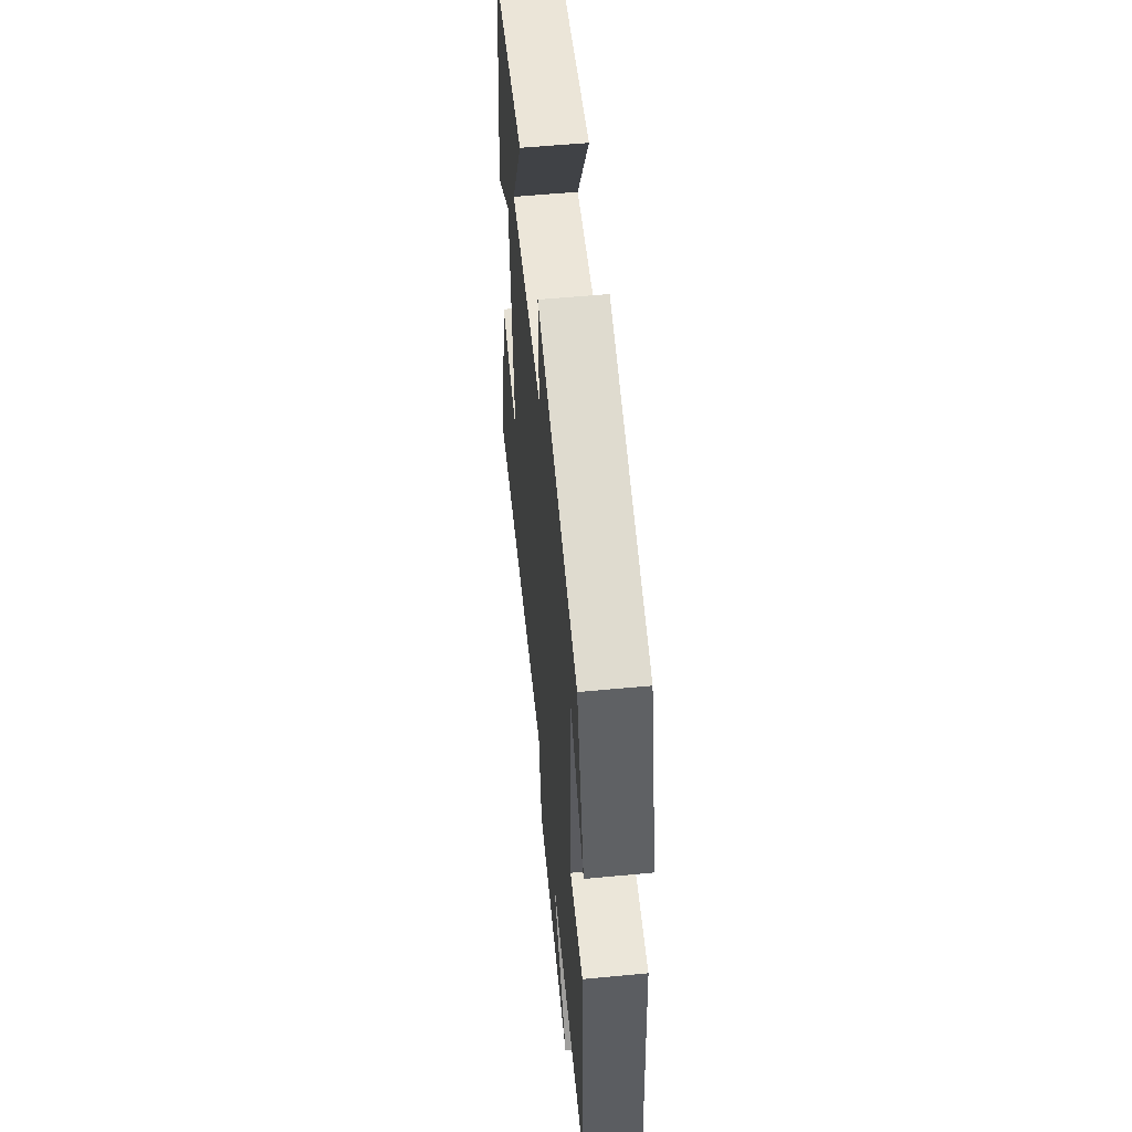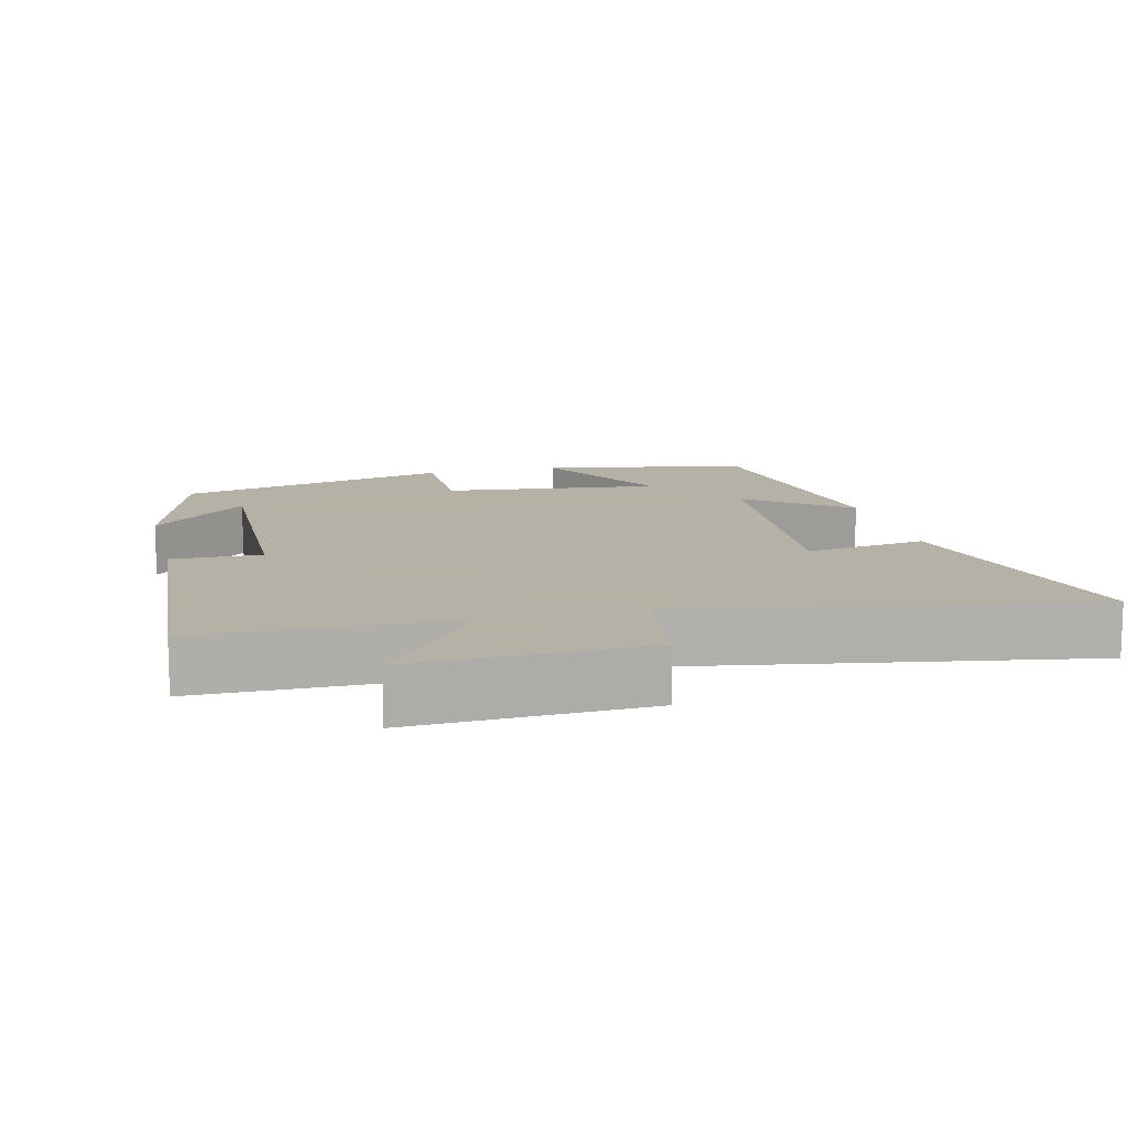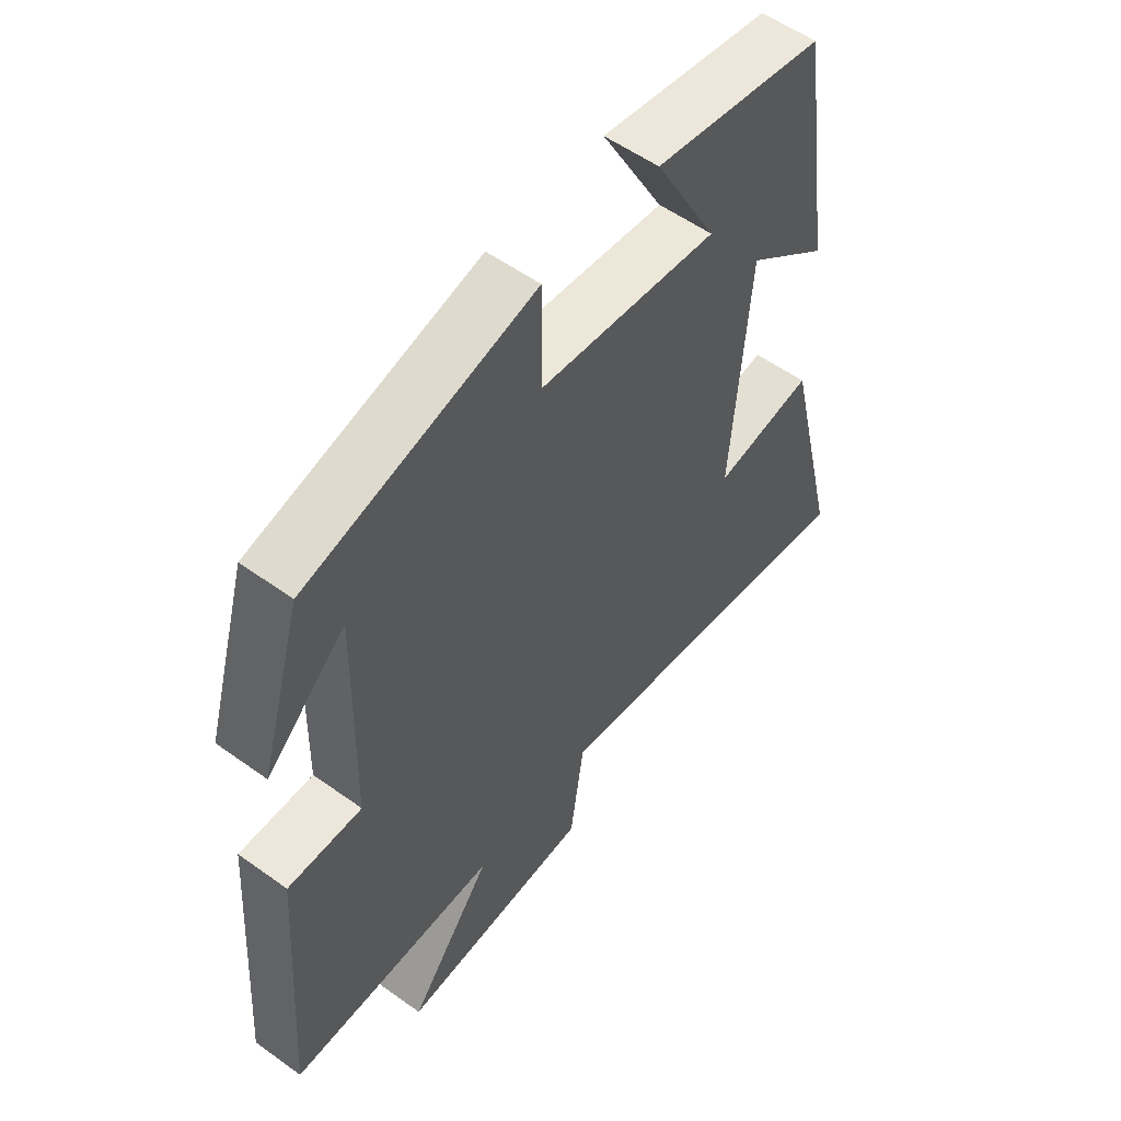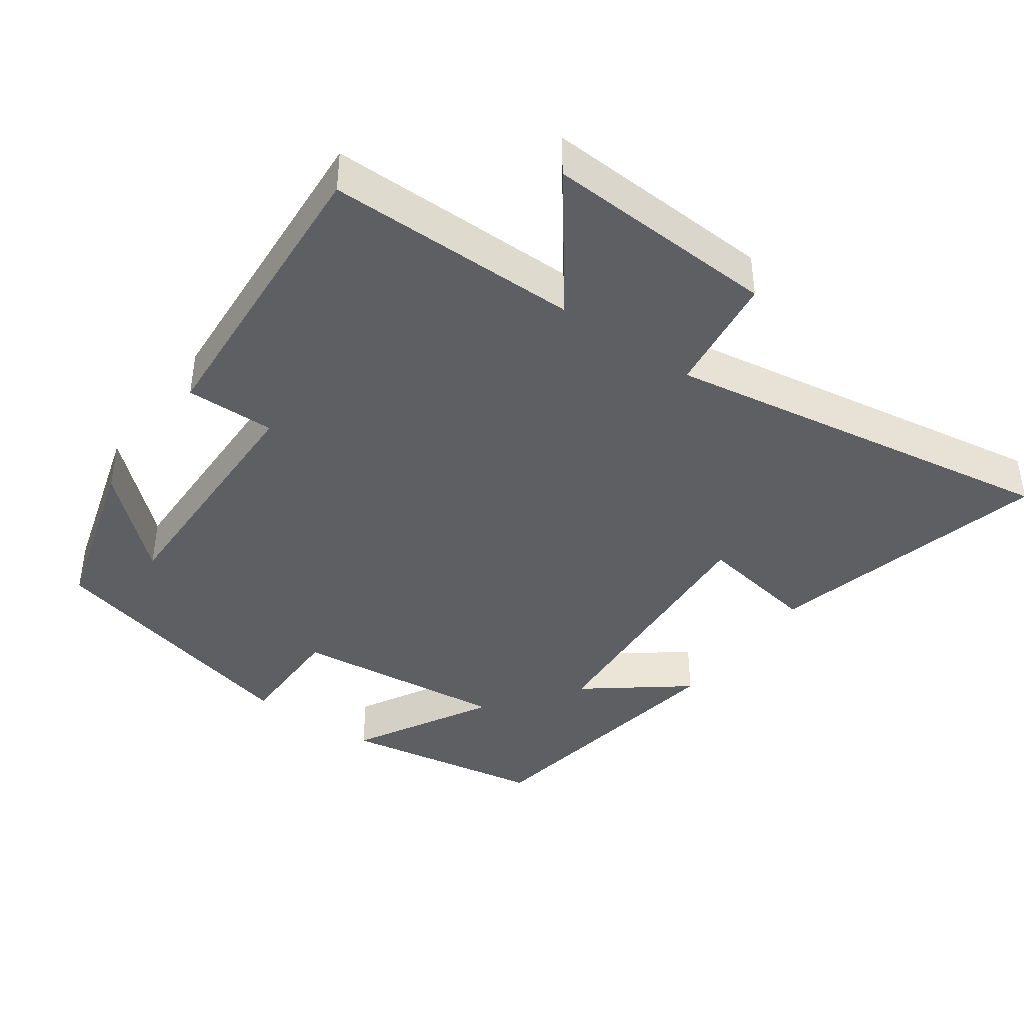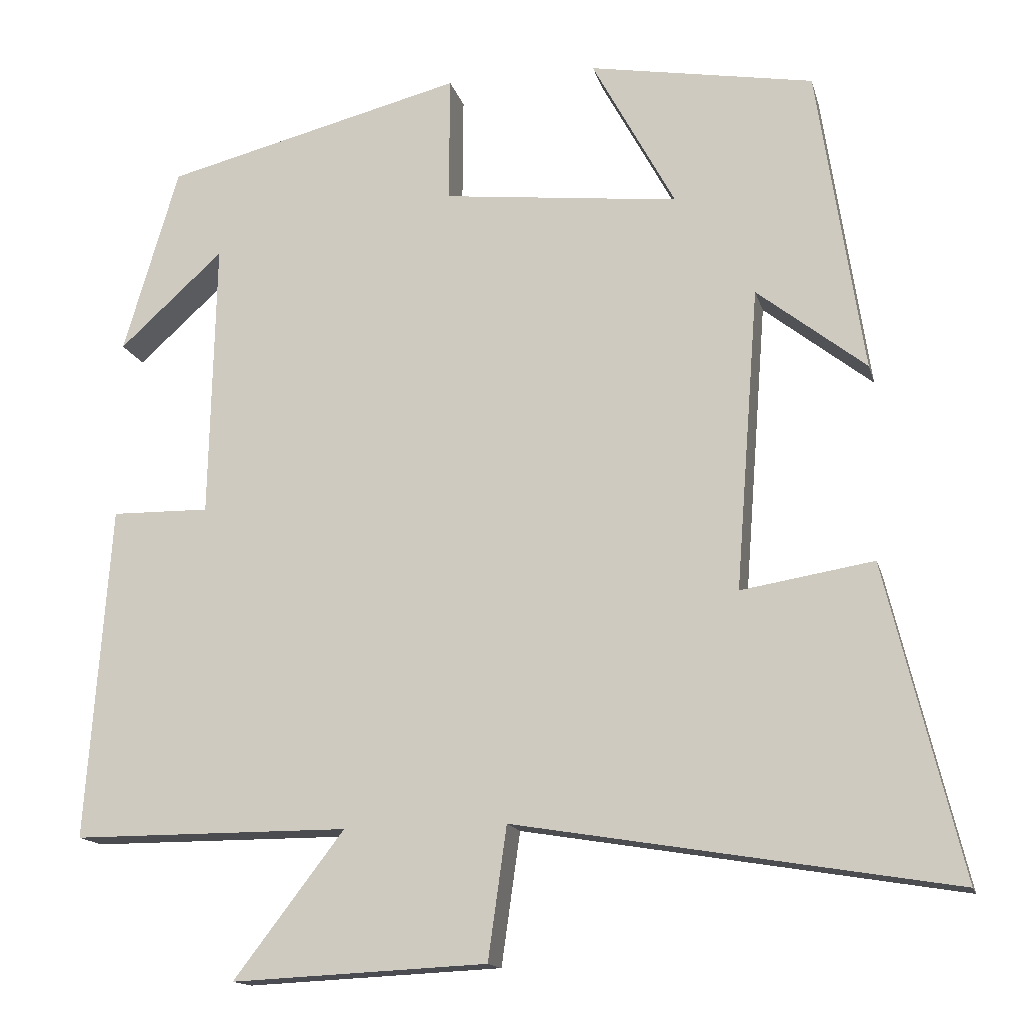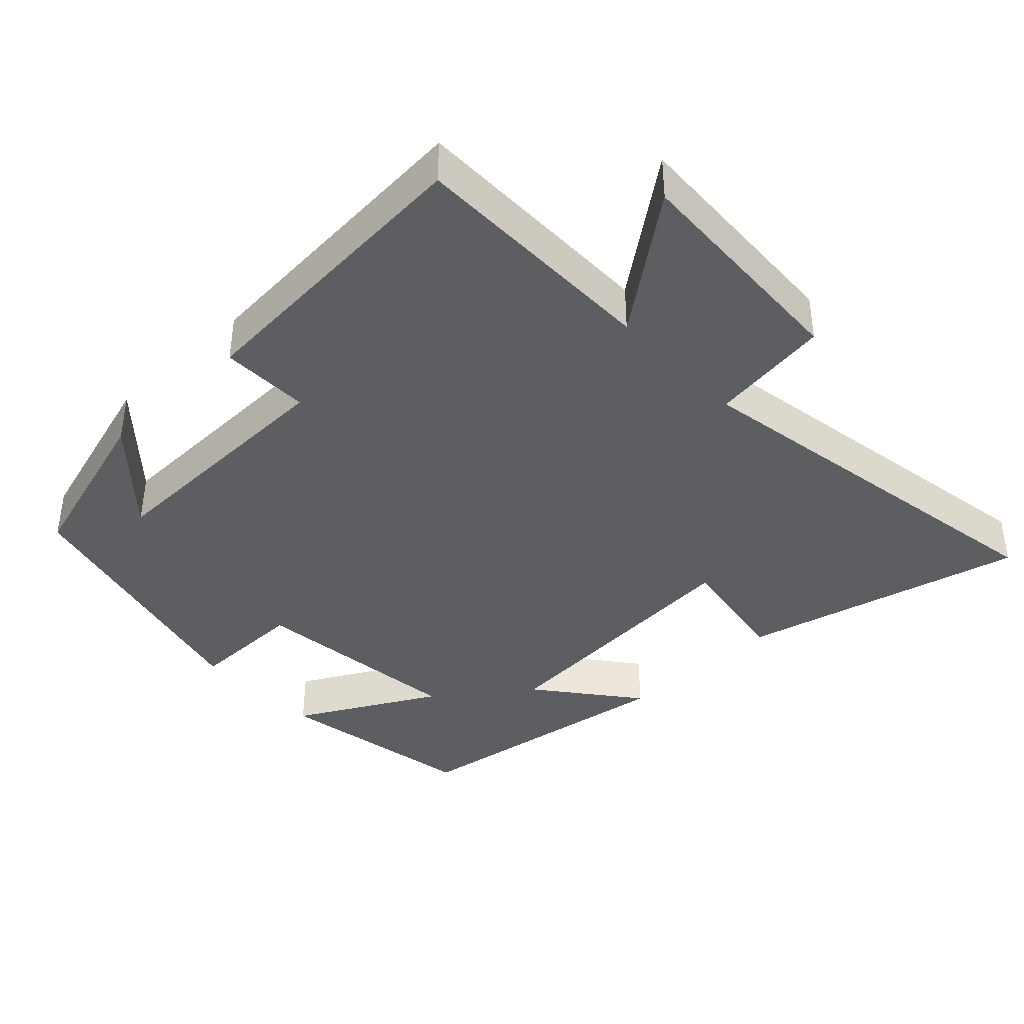
<metadata>
{"format":"obj","ext":"obj","renderer":"f3d","projection":"perspective","resolution":1024,"background":"white","views":[{"elev":56.8,"azim":84.4,"up":"+Z"},{"elev":12.1,"azim":166.3,"up":"+Y"},{"elev":55.2,"azim":127.2,"up":"+Z"},{"elev":-40.7,"azim":144.2,"up":"+Y"},{"elev":-14.9,"azim":-166.3,"up":"+Z"},{"elev":-39.4,"azim":133.4,"up":"+Y"}]}
</metadata>
<code>
v 0.531 0.07 -0.5
v 0.175 0.07 -0.5
v 0.317 0.07 -0.686
v -0.011 0.07 -0.67
v -0.035 0.07 -0.5
v -0.597 0.07 -0.593
v -0.5 0.07 -0.193
v -0.33 0.07 -0.221
v -0.36 0.07 0.167
v -0.5 0.07 0.057
v -0.441 0.07 0.45
v -0.152 0.07 0.5
v -0.259 0.07 0.303
v 0.045 0.07 0.337
v 0.044 0.07 0.5
v 0.429 0.07 0.403
v 0.5 0.07 0.163
v 0.366 0.07 0.285
v 0.374 0.07 -0.073
v 0.5 0.07 -0.071
v 0.531 0 -0.5
v 0.175 0 -0.5
v 0.317 0 -0.686
v -0.011 0 -0.67
v -0.035 0 -0.5
v -0.597 0 -0.593
v -0.5 0 -0.193
v -0.33 0 -0.221
v -0.36 0 0.167
v -0.5 0 0.057
v -0.441 0 0.45
v -0.152 0 0.5
v -0.259 0 0.303
v 0.045 0 0.337
v 0.044 0 0.5
v 0.429 0 0.403
v 0.5 0 0.163
v 0.366 0 0.285
v 0.374 0 -0.073
v 0.5 0 -0.071
f 19 20 1 2
f 18 19 2
f 16 17 18
f 14 15 16 18
f 13 14 18 2
f 11 12 13
f 10 11 13
f 9 10 13
f 8 9 13 2
f 5 6 7 8
f 5 8 2 3
f 3 4 5
f 22 21 40 39
f 22 39 38
f 38 37 36
f 38 36 35 34
f 22 38 34 33
f 33 32 31
f 33 31 30
f 33 30 29
f 22 33 29 28
f 28 27 26 25
f 23 22 28 25
f 25 24 23
f 1 21 22 2
f 2 22 23 3
f 3 23 24 4
f 4 24 25 5
f 5 25 26 6
f 6 26 27 7
f 7 27 28 8
f 8 28 29 9
f 9 29 30 10
f 10 30 31 11
f 11 31 32 12
f 12 32 33 13
f 13 33 34 14
f 14 34 35 15
f 15 35 36 16
f 16 36 37 17
f 17 37 38 18
f 18 38 39 19
f 19 39 40 20
f 20 40 21 1

</code>
